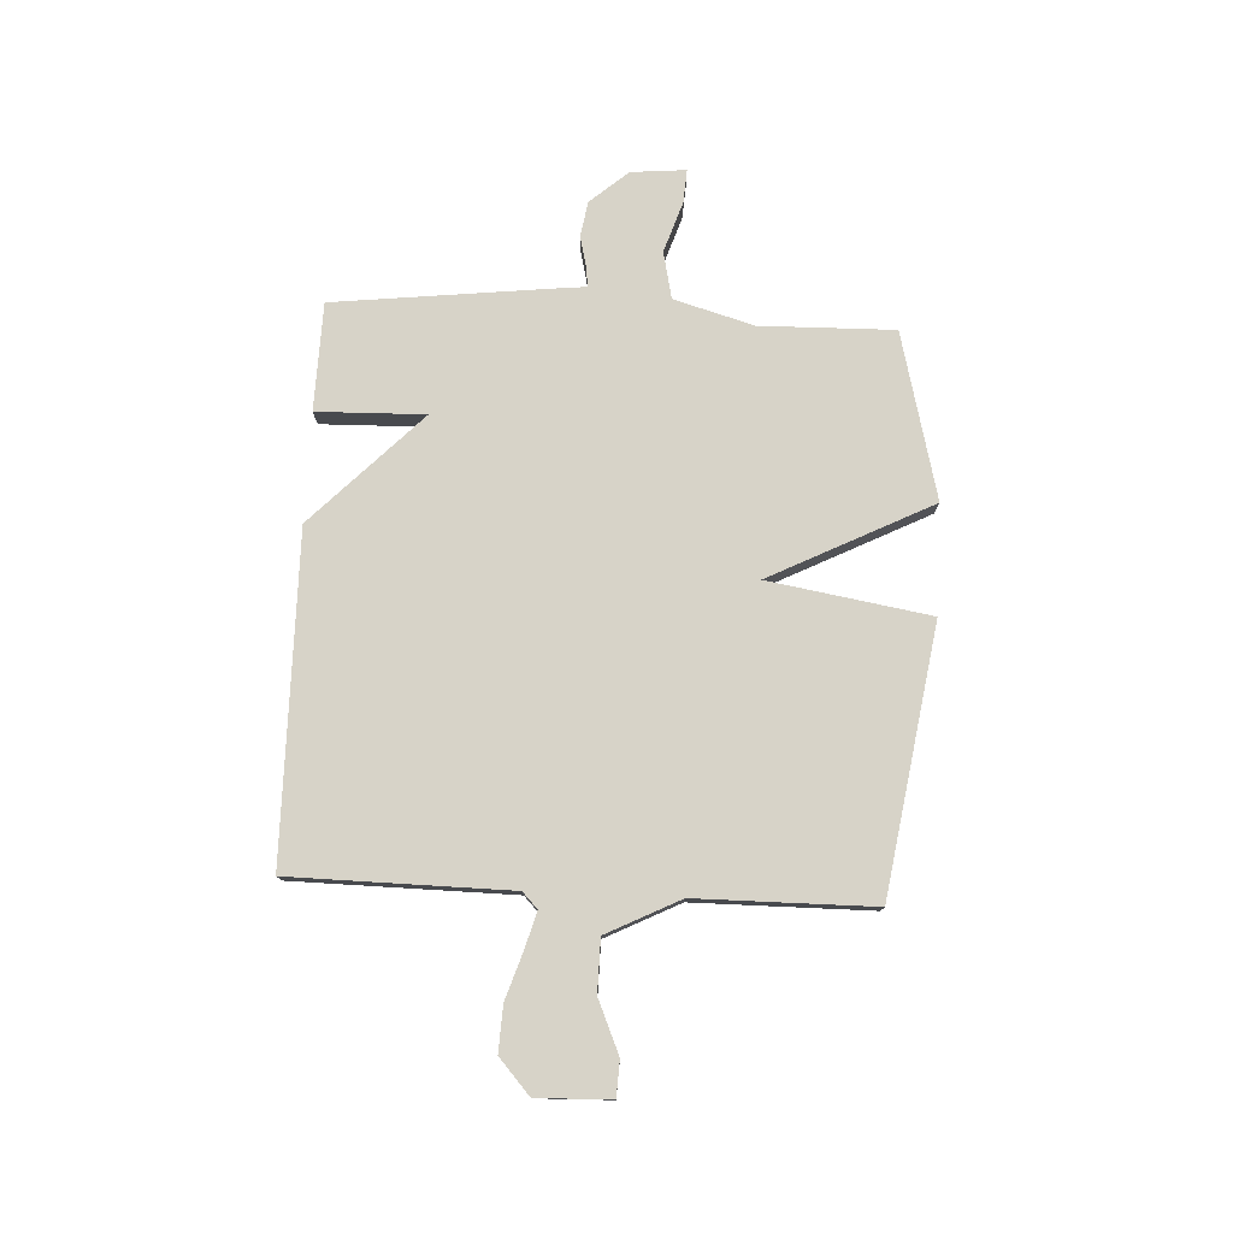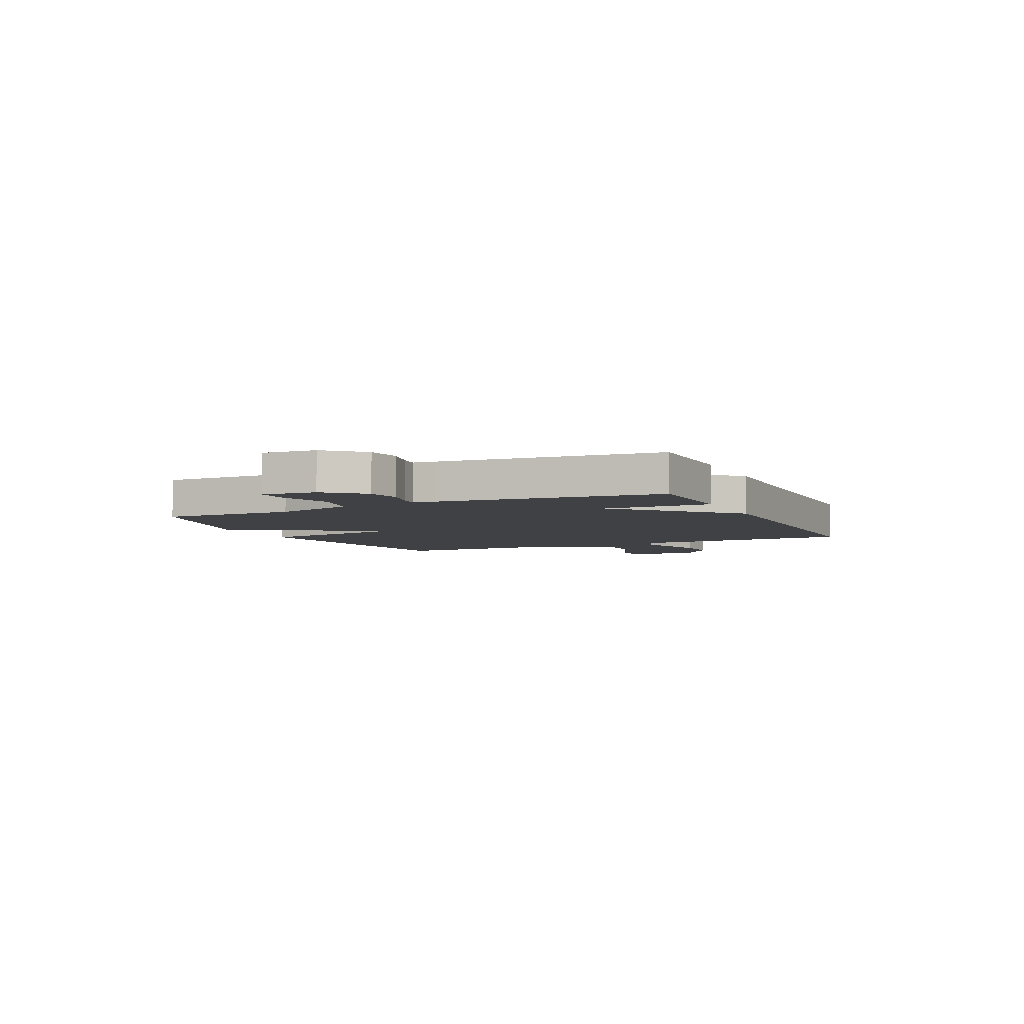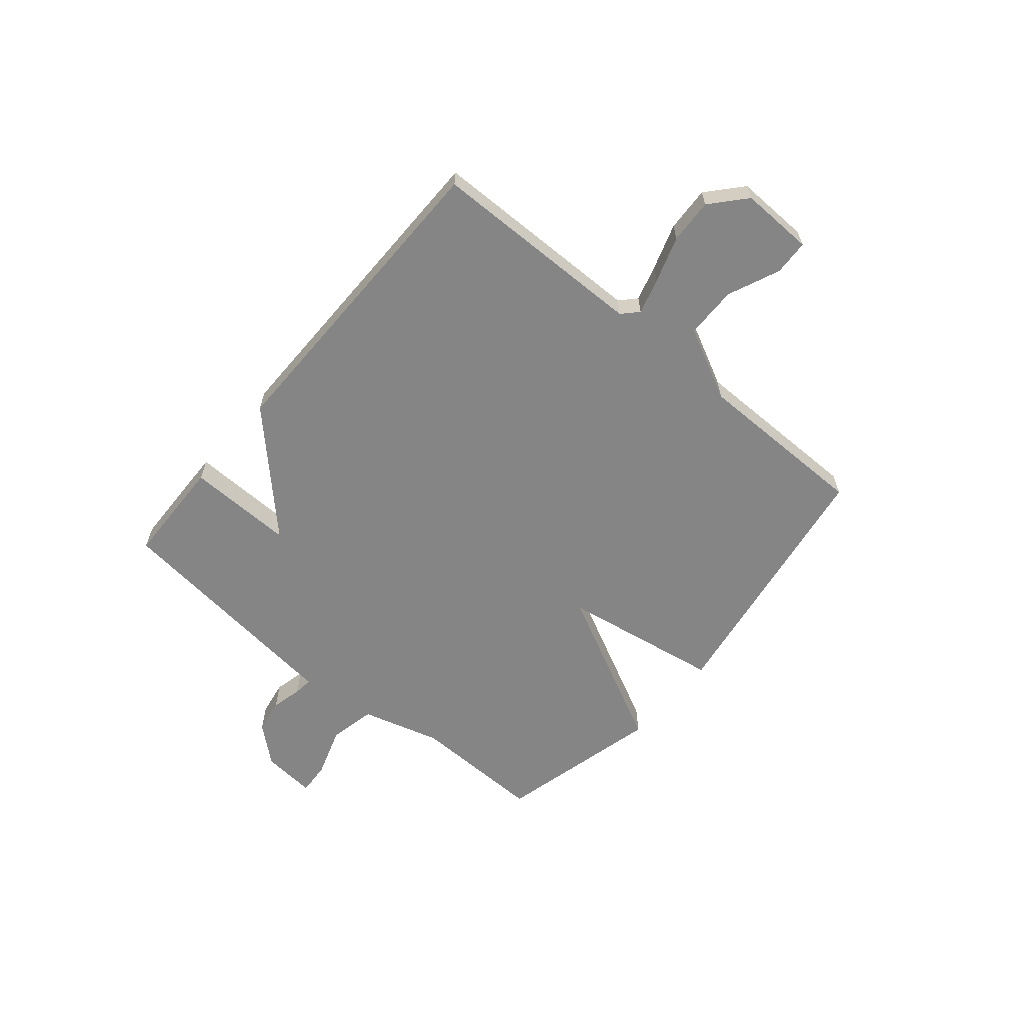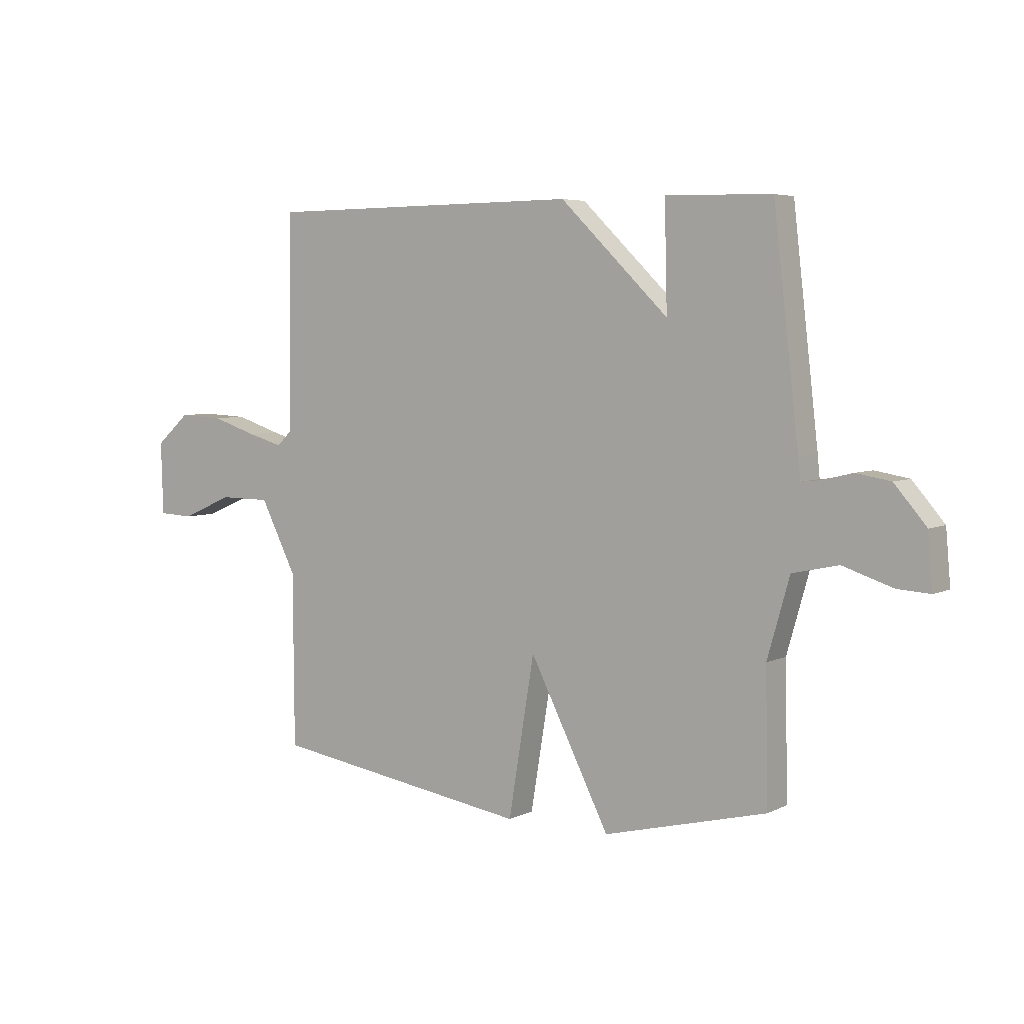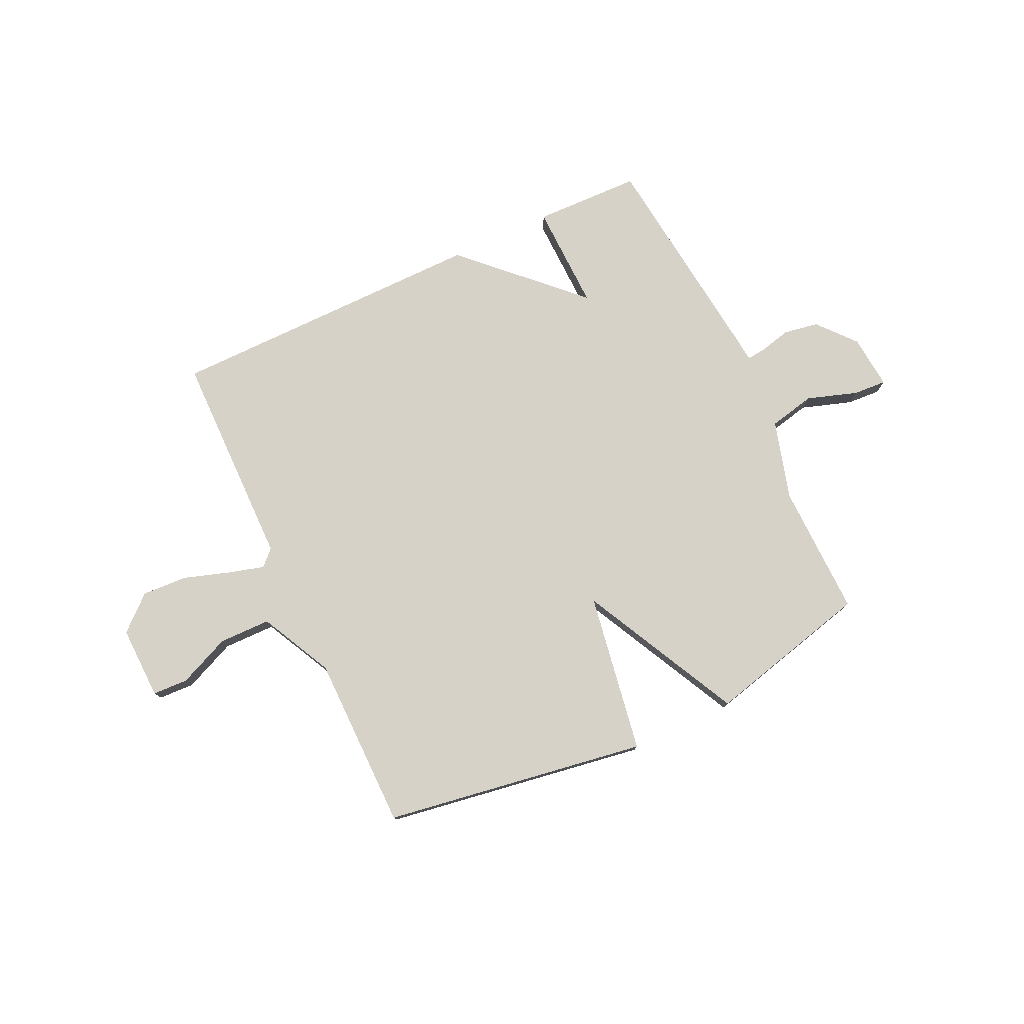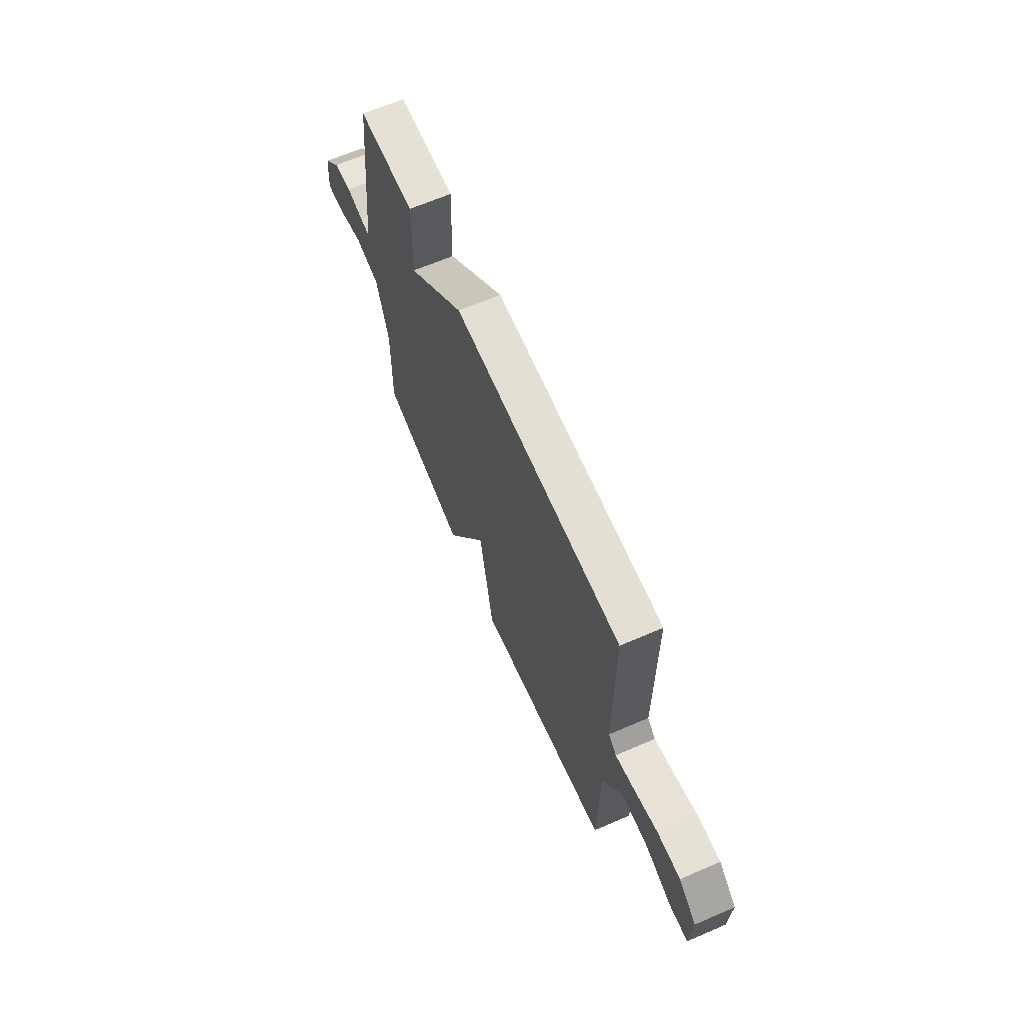
<metadata>
{"format":"obj","ext":"obj","renderer":"f3d","projection":"perspective","resolution":1024,"background":"white","views":[{"elev":77.1,"azim":92.9,"up":"+Y"},{"elev":-5.3,"azim":-64.9,"up":"+Y"},{"elev":-61.8,"azim":50.0,"up":"+Y"},{"elev":5.1,"azim":-145.8,"up":"+Z"},{"elev":77.5,"azim":154.9,"up":"+Y"},{"elev":66.2,"azim":66.6,"up":"+Z"}]}
</metadata>
<code>
v -0.5 0.07 -0.5
v -0.495 0.07 -0.252
v -0.537 0.07 -0.104
v -0.624 0.07 -0.085
v -0.718 0.07 -0.116
v -0.78 0.07 -0.12
v -0.771 0.07 -0.019
v -0.711 0.07 0.051
v -0.646 0.07 0.062
v -0.588 0.07 0.048
v -0.552 0.07 0.044
v -0.548 0.07 0.085
v -0.5 0.07 0.5
v -0.3 0.07 0.505
v -0.305 0.07 0.305
v -0.1 0.07 0.505
v 0.5 0.07 0.5
v 0.504 0.07 0.095
v 0.533 0.07 0.067
v 0.6 0.07 0.086
v 0.686 0.07 0.114
v 0.77 0.07 0.118
v 0.834 0.07 0.061
v 0.83 0.07 -0.076
v 0.764 0.07 -0.079
v 0.667 0.07 -0.037
v 0.57 0.07 -0.038
v 0.502 0.07 -0.173
v 0.5 0.07 -0.5
v 0.008 0.07 -0.577
v -0.041 0.07 -0.278
v -0.192 0.07 -0.577
v -0.5 0 -0.5
v -0.495 0 -0.252
v -0.537 0 -0.104
v -0.624 0 -0.085
v -0.718 0 -0.116
v -0.78 0 -0.12
v -0.771 0 -0.019
v -0.711 0 0.051
v -0.646 0 0.062
v -0.588 0 0.048
v -0.552 0 0.044
v -0.548 0 0.085
v -0.5 0 0.5
v -0.3 0 0.505
v -0.305 0 0.305
v -0.1 0 0.505
v 0.5 0 0.5
v 0.504 0 0.095
v 0.533 0 0.067
v 0.6 0 0.086
v 0.686 0 0.114
v 0.77 0 0.118
v 0.834 0 0.061
v 0.83 0 -0.076
v 0.764 0 -0.079
v 0.667 0 -0.037
v 0.57 0 -0.038
v 0.502 0 -0.173
v 0.5 0 -0.5
v 0.008 0 -0.577
v -0.041 0 -0.278
v -0.192 0 -0.577
f 31 32 1 2
f 28 29 30 31
f 31 2 3
f 28 31 3
f 27 28 3
f 24 25 26
f 23 24 26
f 22 23 26
f 21 22 26
f 20 21 26
f 19 20 26 27
f 27 3 4
f 19 27 4
f 18 19 4
f 17 18 4
f 16 17 4
f 15 16 4
f 13 14 15
f 12 13 15
f 11 12 15
f 8 9 10
f 7 8 10
f 6 7 10
f 5 6 10
f 4 5 10
f 4 10 11
f 4 11 15
f 34 33 64 63
f 63 62 61 60
f 35 34 63
f 35 63 60
f 35 60 59
f 58 57 56
f 58 56 55
f 58 55 54
f 58 54 53
f 58 53 52
f 59 58 52 51
f 36 35 59
f 36 59 51
f 36 51 50
f 36 50 49
f 36 49 48
f 36 48 47
f 47 46 45
f 47 45 44
f 47 44 43
f 42 41 40
f 42 40 39
f 42 39 38
f 42 38 37
f 42 37 36
f 43 42 36
f 47 43 36
f 1 33 34 2
f 2 34 35 3
f 3 35 36 4
f 4 36 37 5
f 5 37 38 6
f 6 38 39 7
f 7 39 40 8
f 8 40 41 9
f 9 41 42 10
f 10 42 43 11
f 11 43 44 12
f 12 44 45 13
f 13 45 46 14
f 14 46 47 15
f 15 47 48 16
f 16 48 49 17
f 17 49 50 18
f 18 50 51 19
f 19 51 52 20
f 20 52 53 21
f 21 53 54 22
f 22 54 55 23
f 23 55 56 24
f 24 56 57 25
f 25 57 58 26
f 26 58 59 27
f 27 59 60 28
f 28 60 61 29
f 29 61 62 30
f 30 62 63 31
f 31 63 64 32
f 32 64 33 1

</code>
